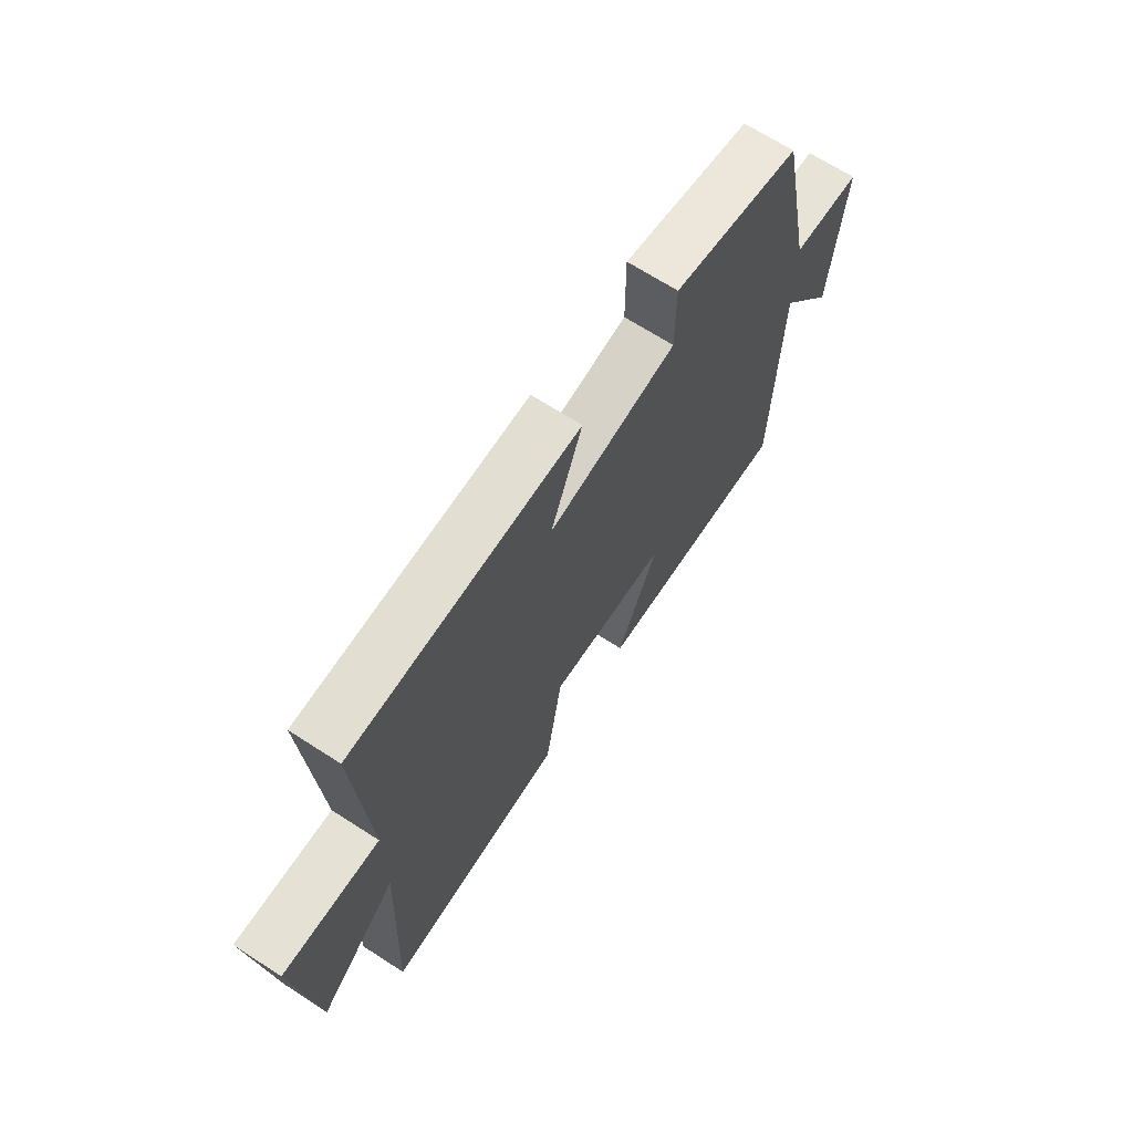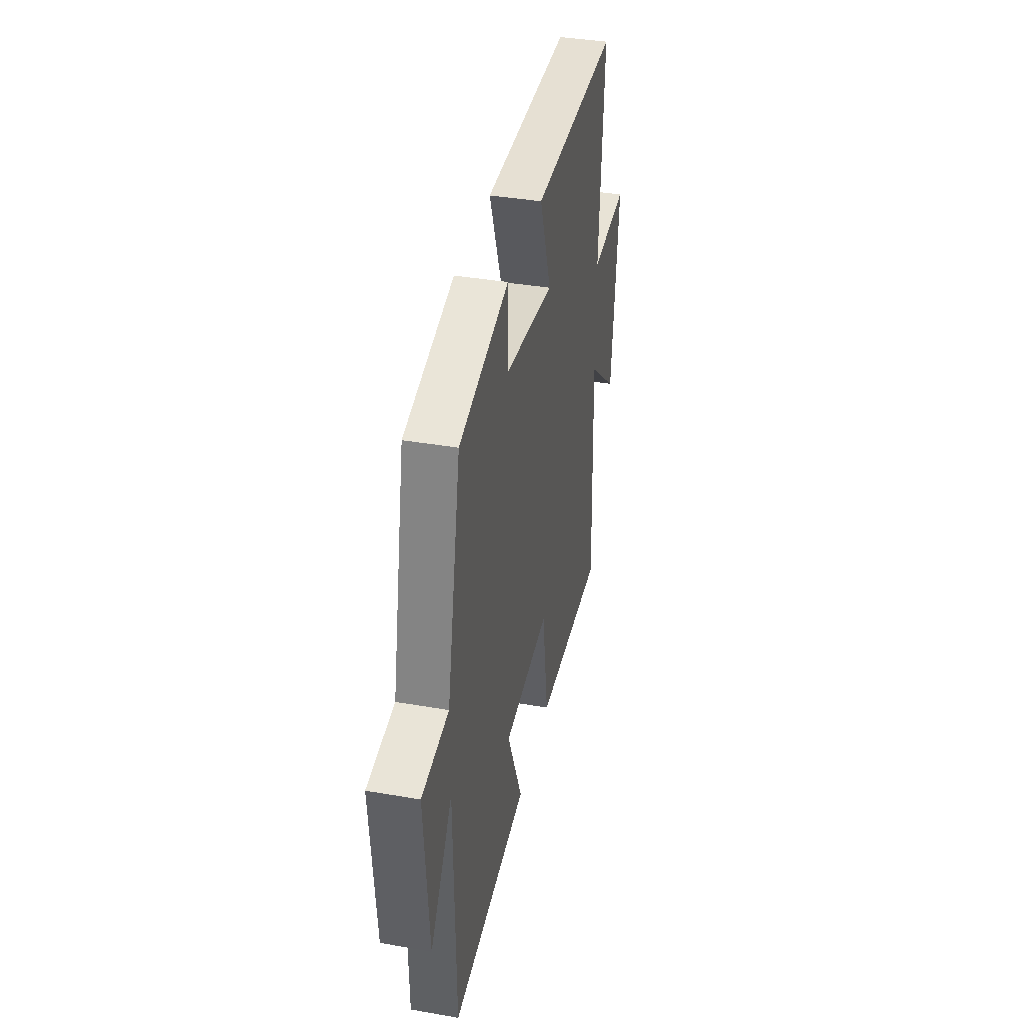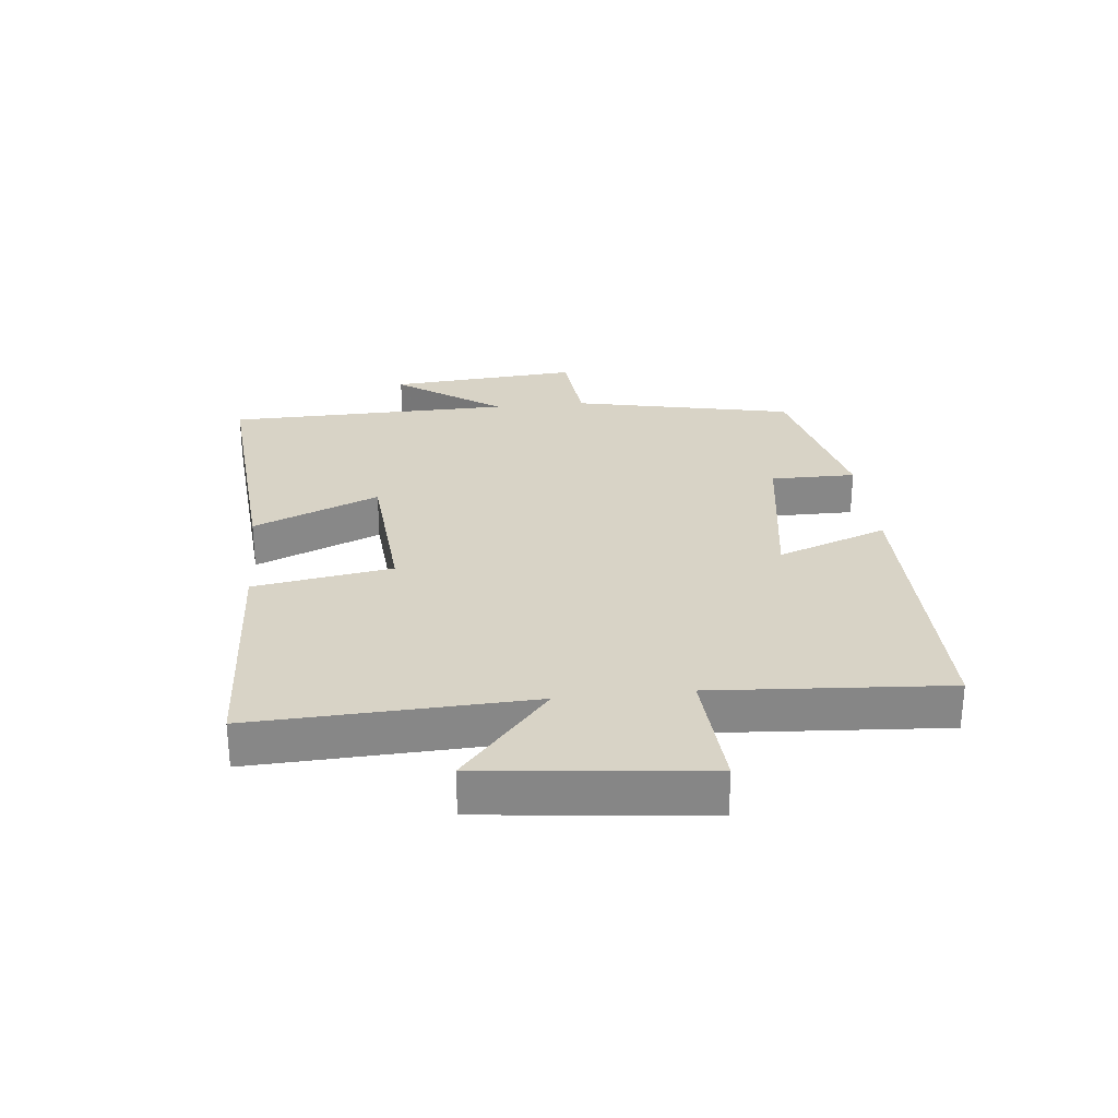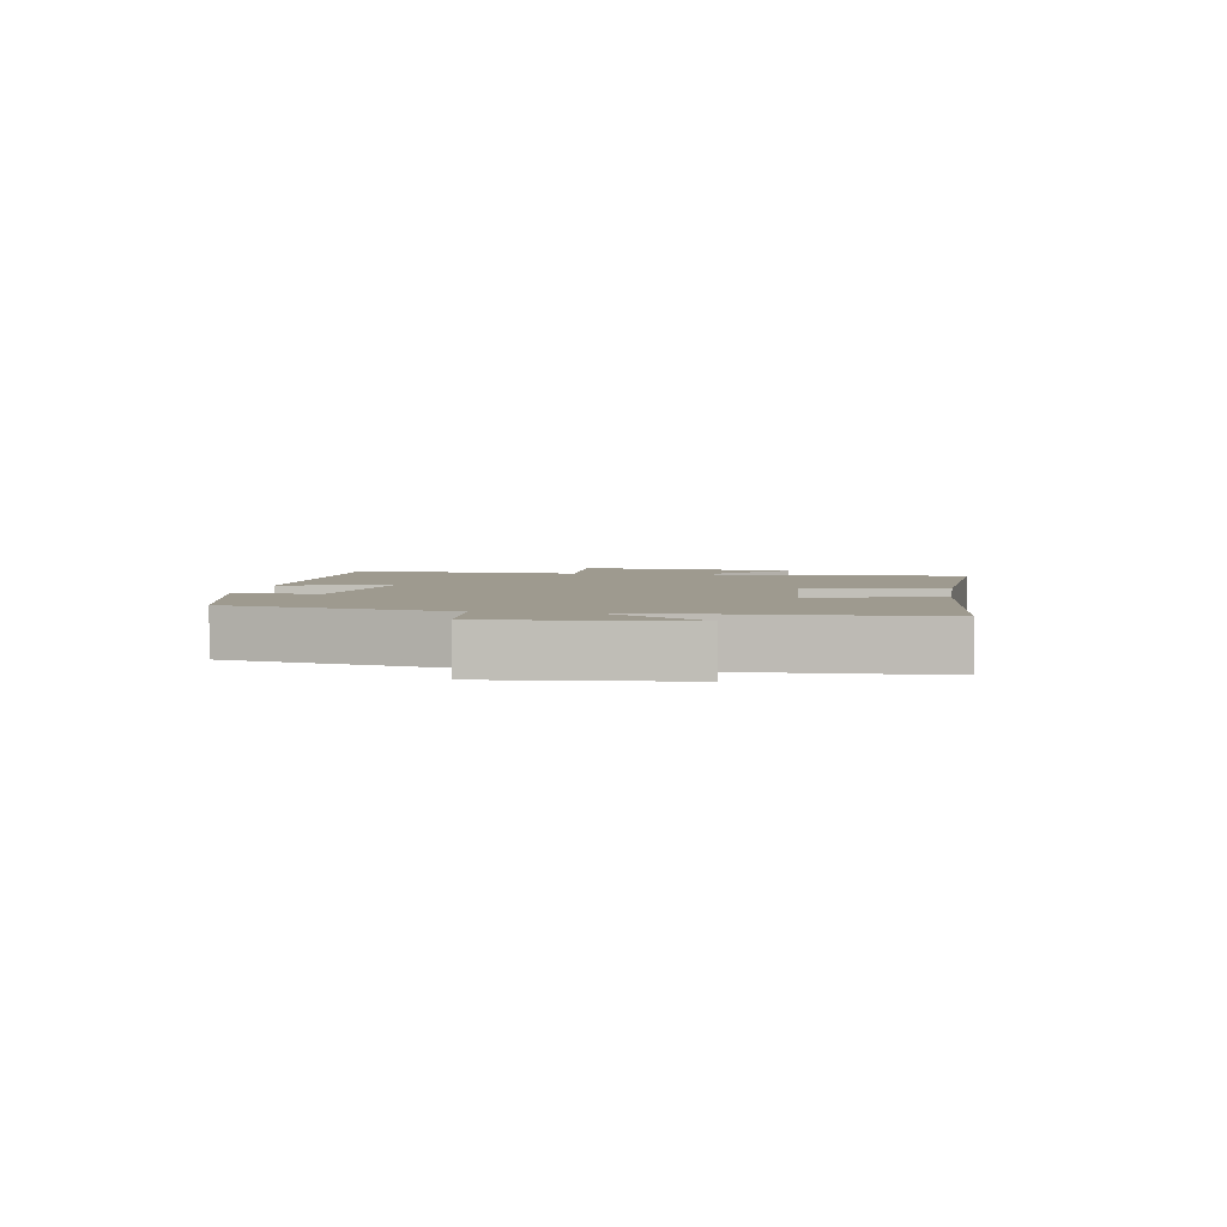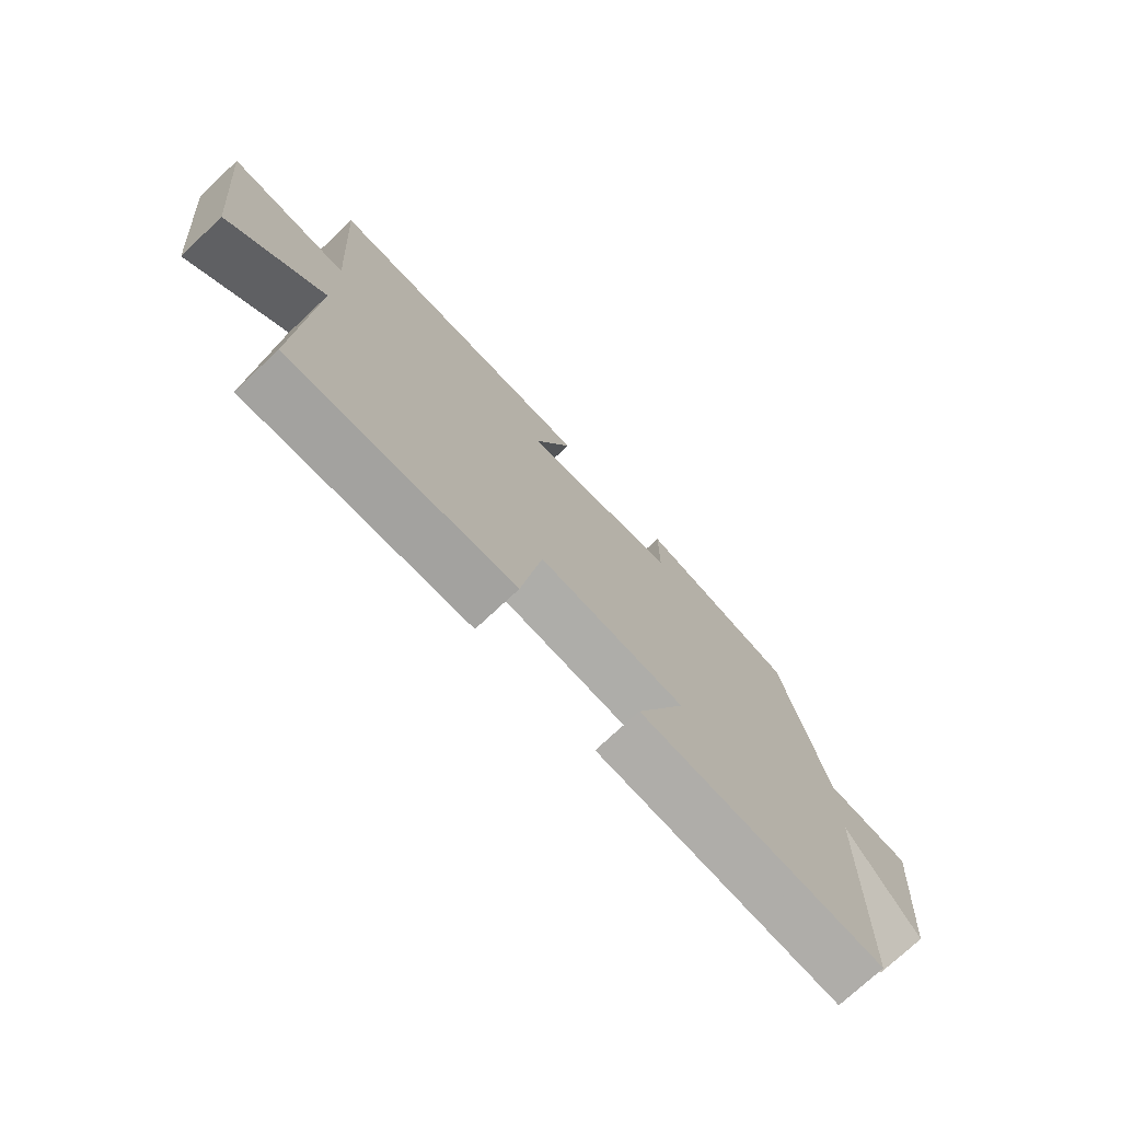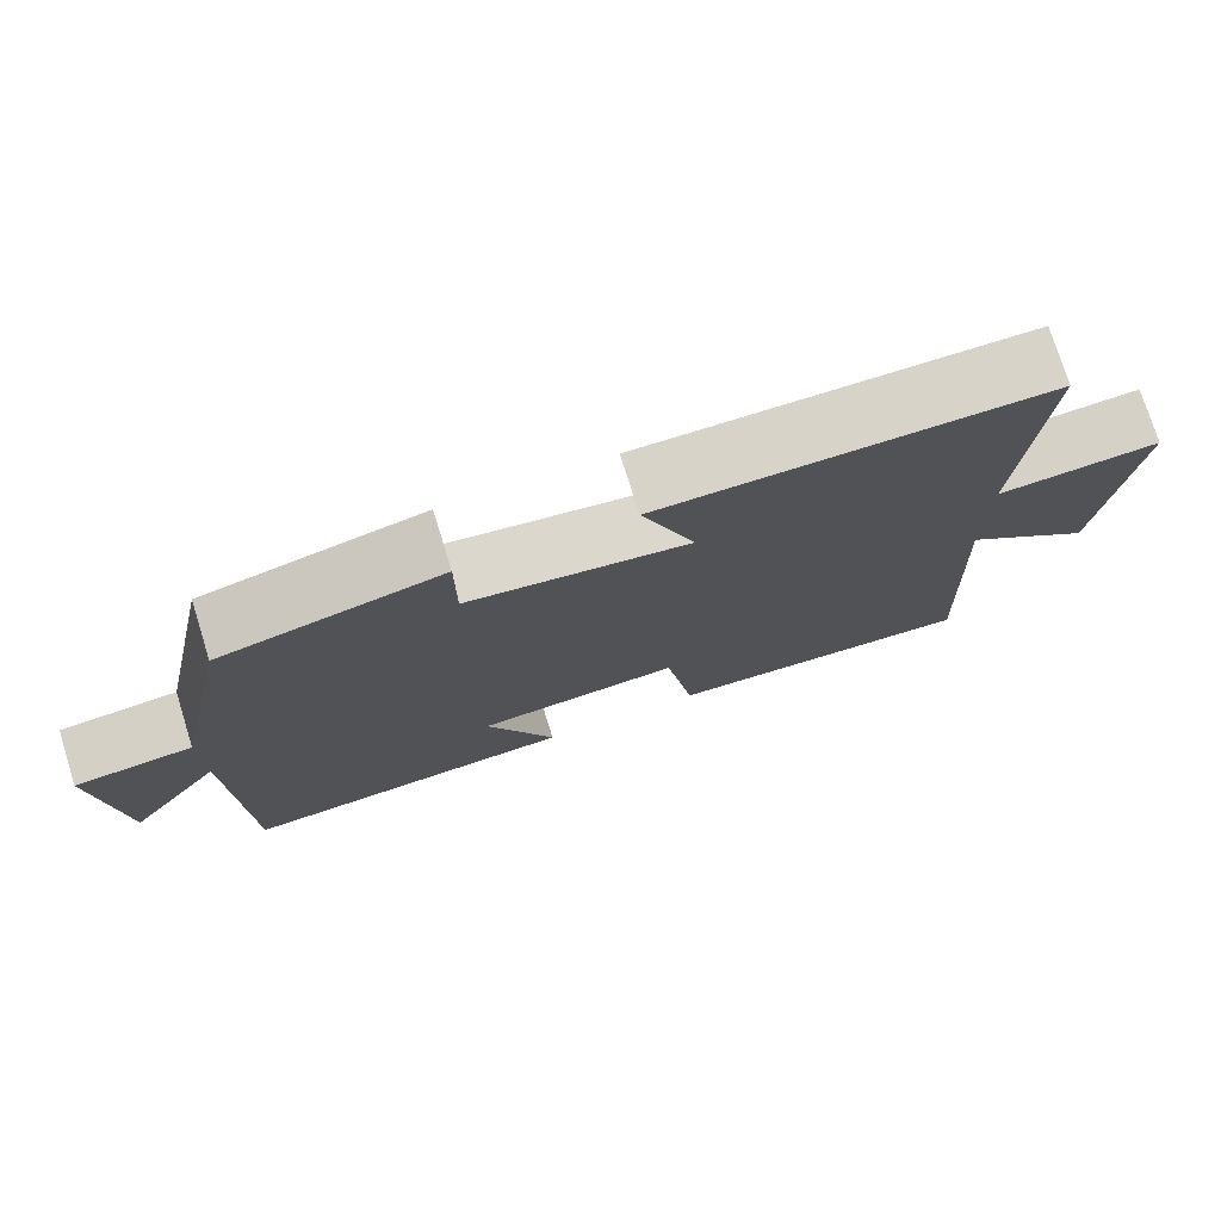
<metadata>
{"format":"obj","ext":"obj","renderer":"f3d","projection":"perspective","resolution":1024,"background":"white","views":[{"elev":68.0,"azim":-57.1,"up":"+Z"},{"elev":38.3,"azim":102.4,"up":"+Z"},{"elev":28.0,"azim":-95.9,"up":"+Y"},{"elev":3.7,"azim":99.2,"up":"+Y"},{"elev":-74.4,"azim":-46.8,"up":"+Z"},{"elev":75.9,"azim":162.7,"up":"+Z"}]}
</metadata>
<code>
v 0.49 0.07 -0.534
v 0.068 0.07 -0.5
v 0.154 0.07 -0.298
v -0.098 0.07 -0.278
v -0.134 0.07 -0.5
v -0.519 0.07 -0.519
v -0.5 0.07 -0.076
v -0.664 0.07 -0.217
v -0.702 0.07 0.139
v -0.5 0.07 0.126
v -0.525 0.07 0.501
v -0.049 0.07 0.5
v -0.115 0.07 0.323
v 0.155 0.07 0.363
v 0.155 0.07 0.5
v 0.425 0.07 0.436
v 0.5 0.07 0.079
v 0.646 0.07 0.065
v 0.62 0.07 -0.243
v 0.5 0.07 -0.073
v 0.49 0 -0.534
v 0.068 0 -0.5
v 0.154 0 -0.298
v -0.098 0 -0.278
v -0.134 0 -0.5
v -0.519 0 -0.519
v -0.5 0 -0.076
v -0.664 0 -0.217
v -0.702 0 0.139
v -0.5 0 0.126
v -0.525 0 0.501
v -0.049 0 0.5
v -0.115 0 0.323
v 0.155 0 0.363
v 0.155 0 0.5
v 0.425 0 0.436
v 0.5 0 0.079
v 0.646 0 0.065
v 0.62 0 -0.243
v 0.5 0 -0.073
f 17 18 19 20
f 14 15 16 17
f 13 14 17 20
f 10 11 12 13
f 10 13 20
f 7 8 9 10
f 7 10 20
f 4 5 6 7
f 3 4 7 20
f 1 2 3 20
f 40 39 38 37
f 37 36 35 34
f 40 37 34 33
f 33 32 31 30
f 40 33 30
f 30 29 28 27
f 40 30 27
f 27 26 25 24
f 40 27 24 23
f 40 23 22 21
f 1 21 22 2
f 2 22 23 3
f 3 23 24 4
f 4 24 25 5
f 5 25 26 6
f 6 26 27 7
f 7 27 28 8
f 8 28 29 9
f 9 29 30 10
f 10 30 31 11
f 11 31 32 12
f 12 32 33 13
f 13 33 34 14
f 14 34 35 15
f 15 35 36 16
f 16 36 37 17
f 17 37 38 18
f 18 38 39 19
f 19 39 40 20
f 20 40 21 1

</code>
